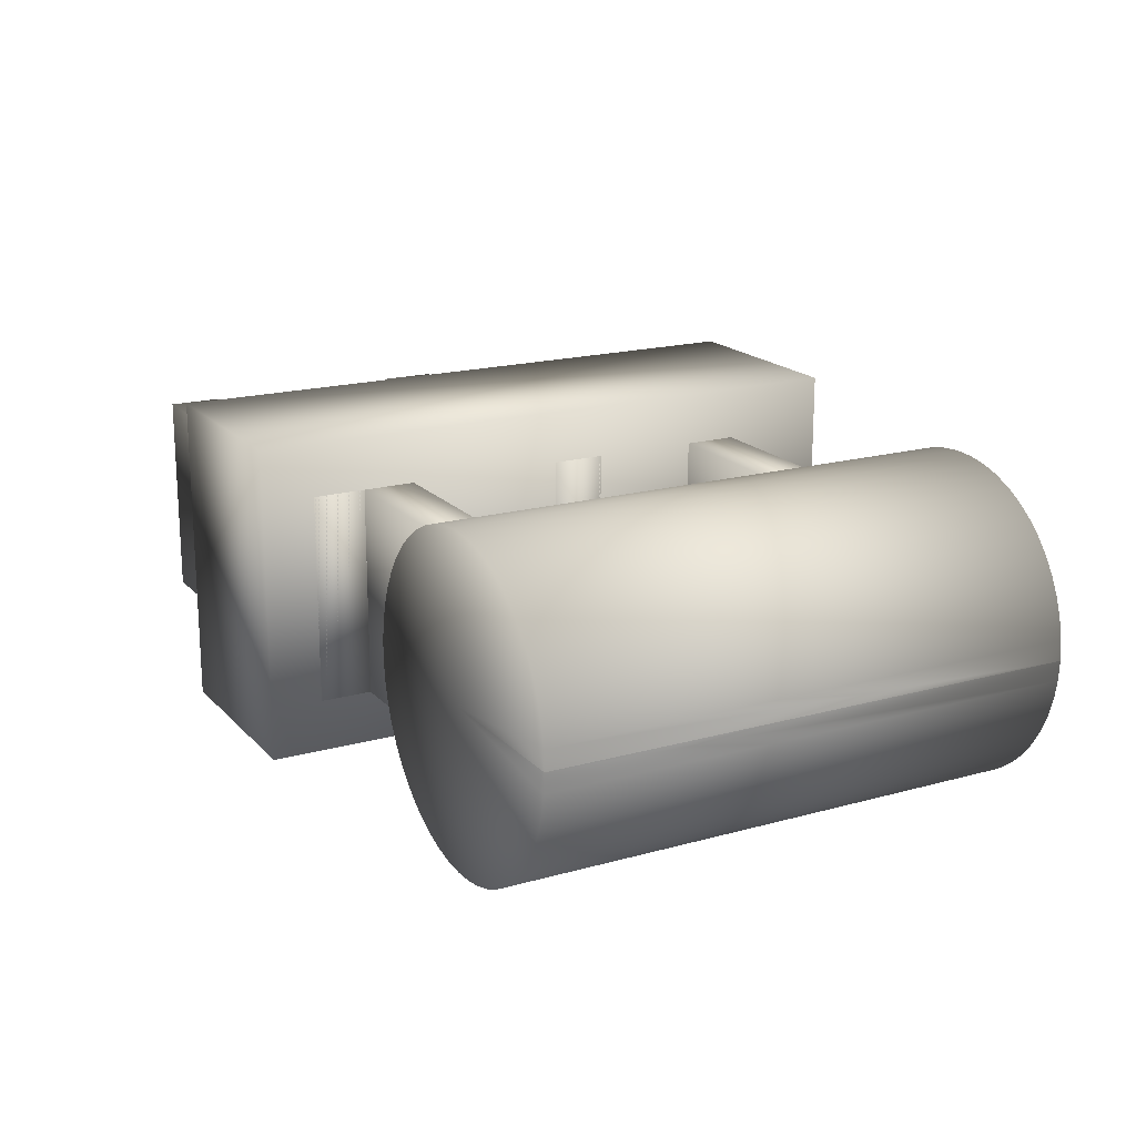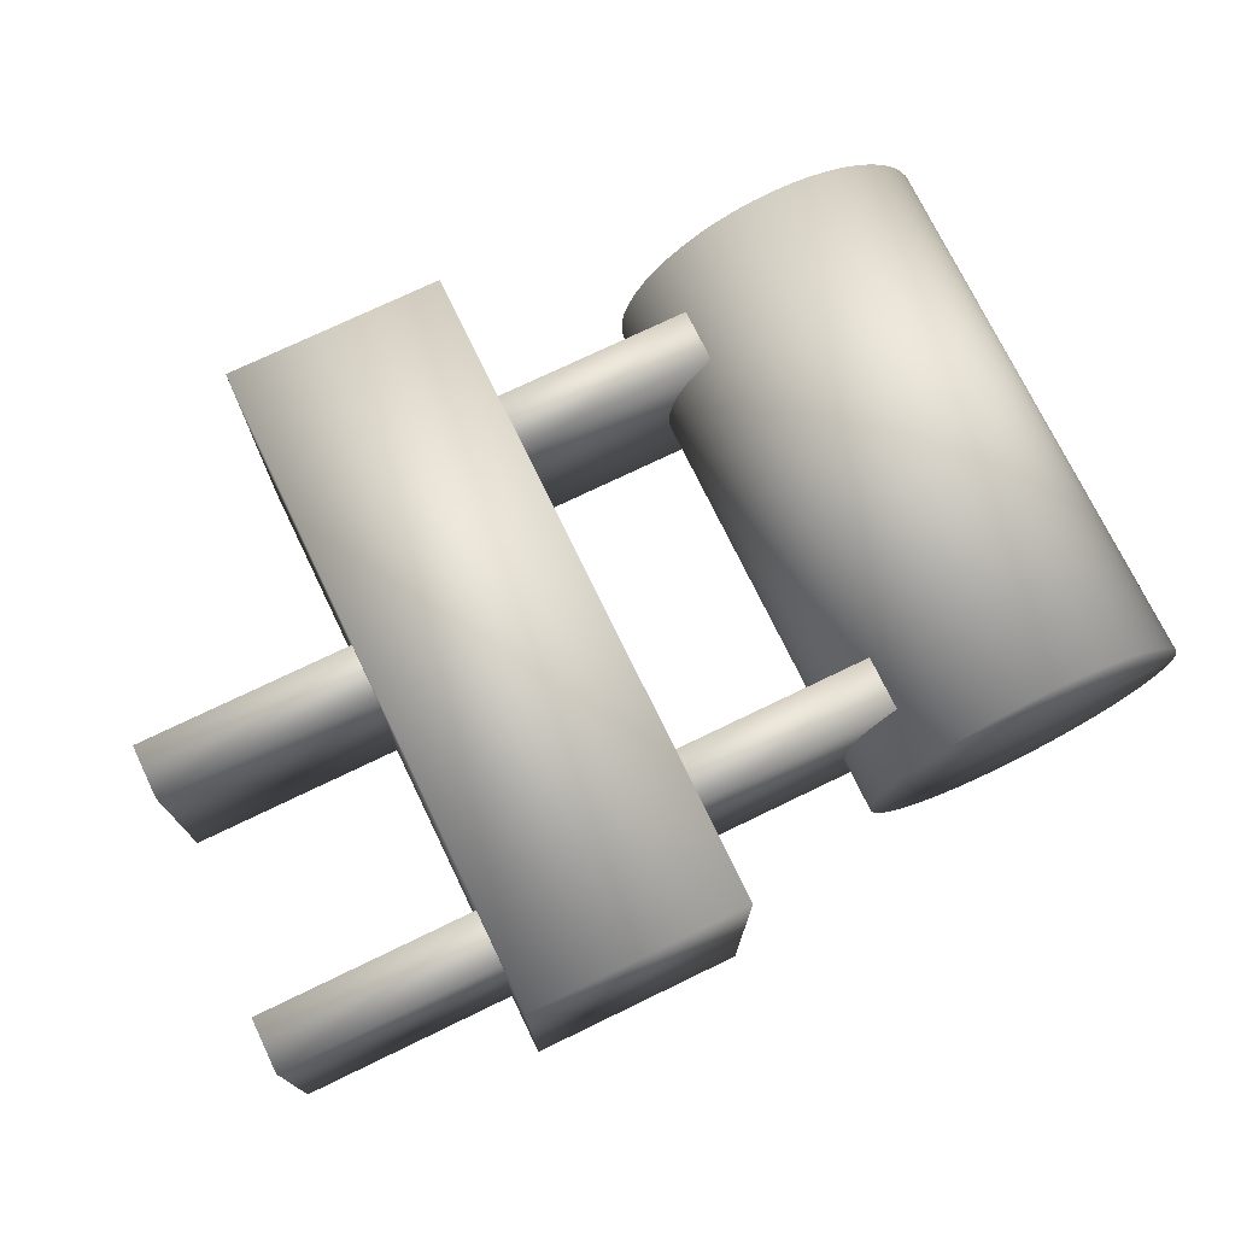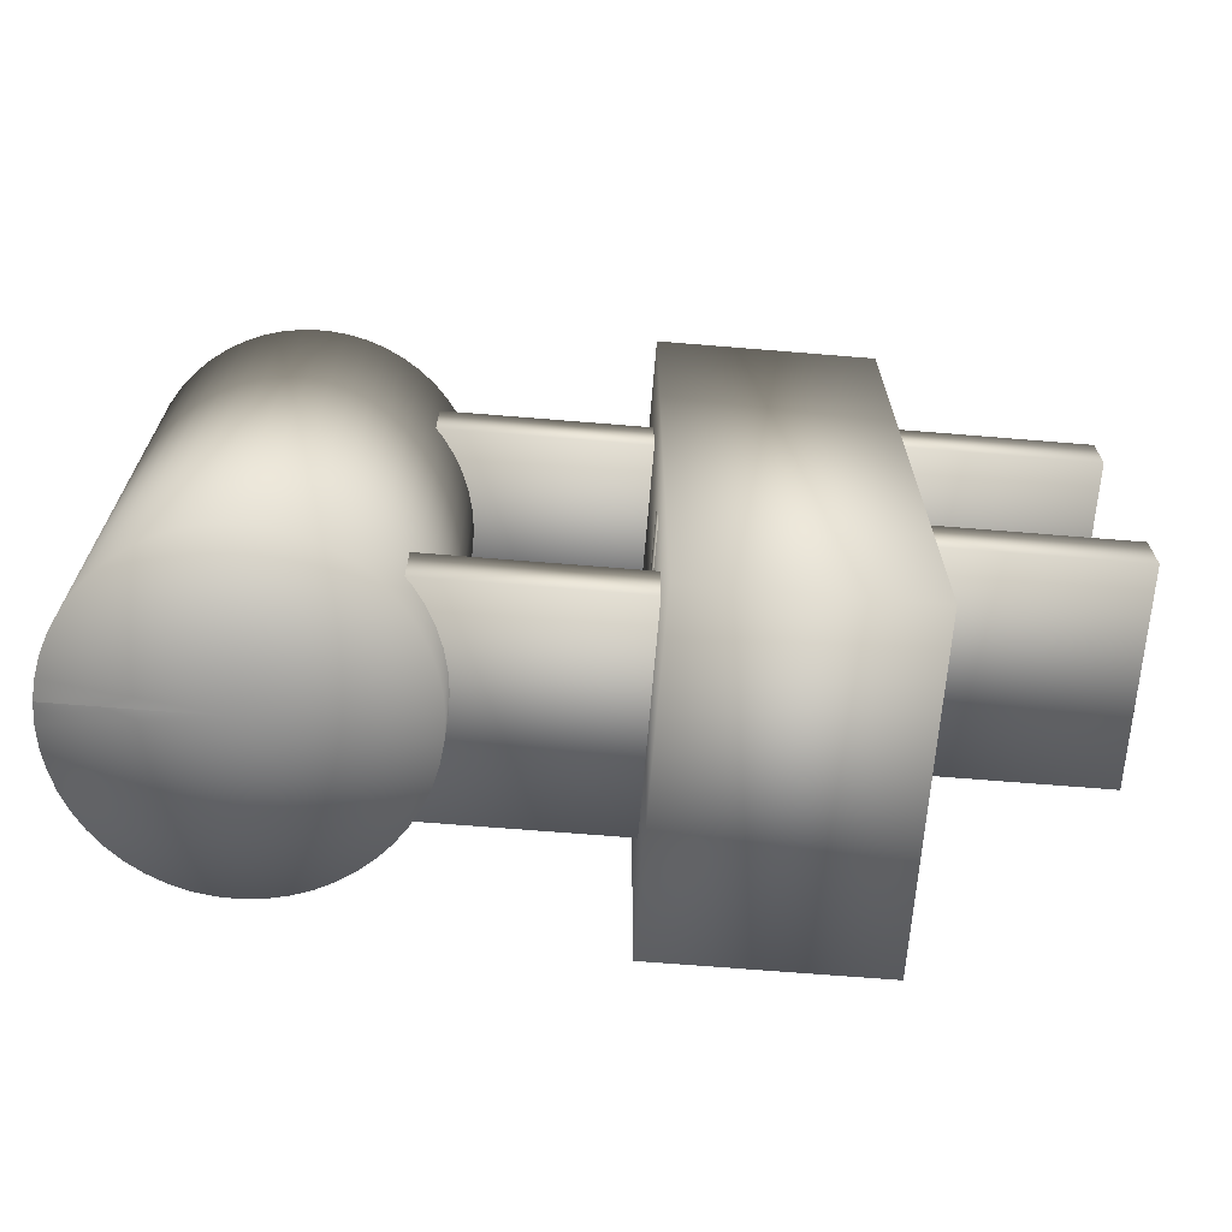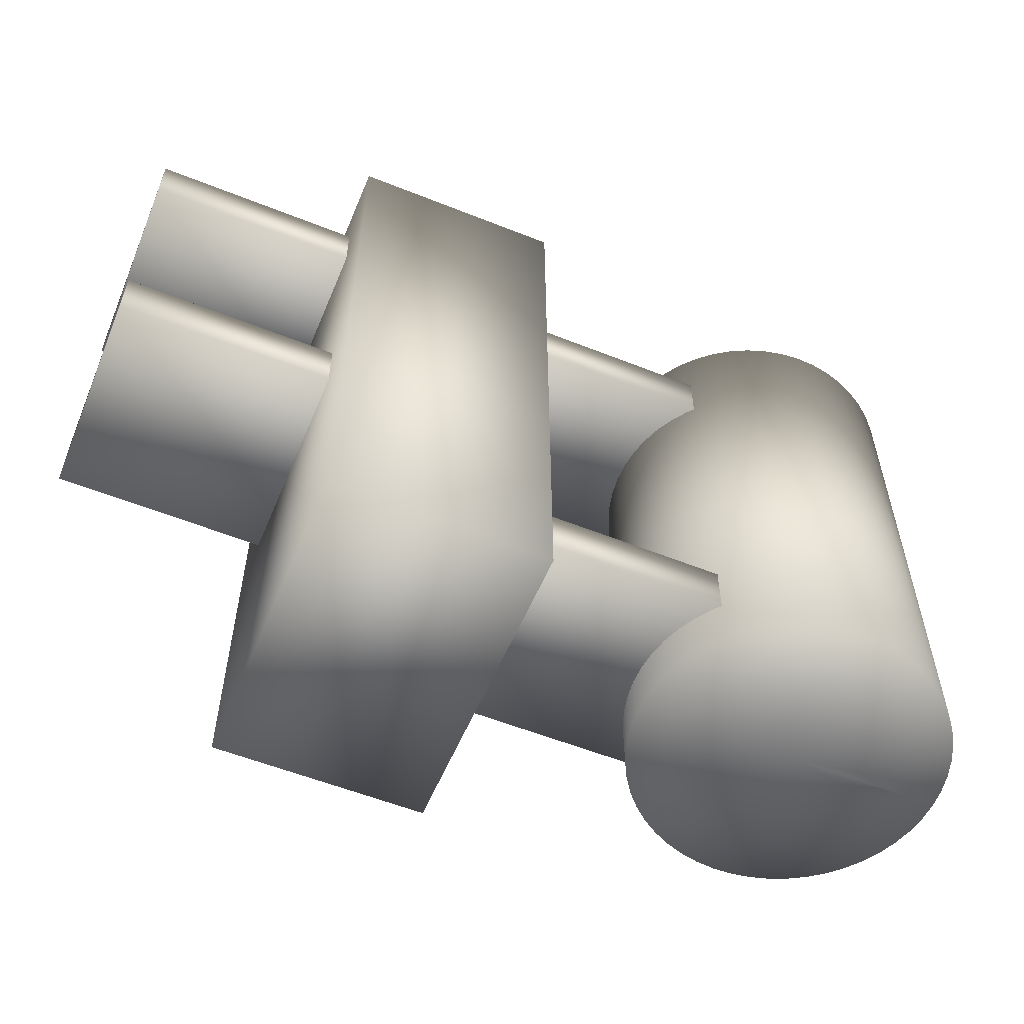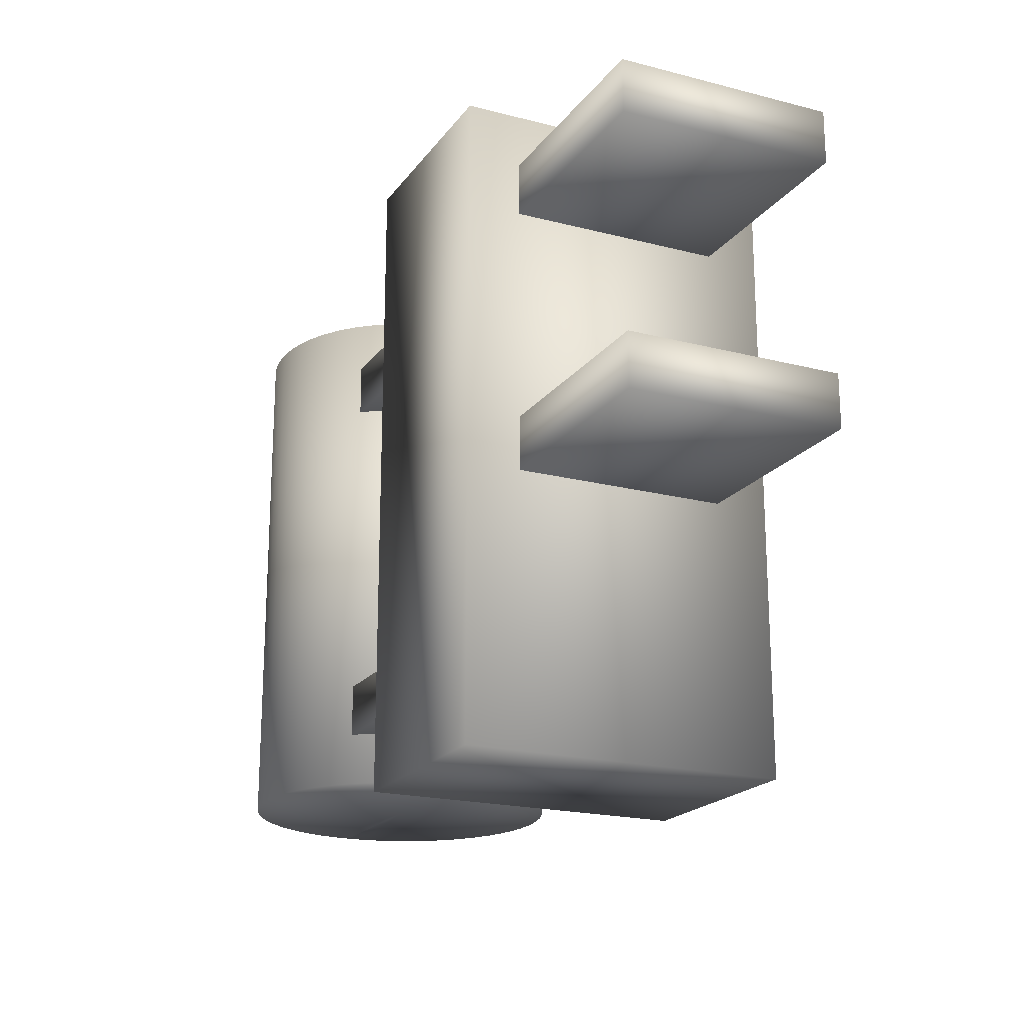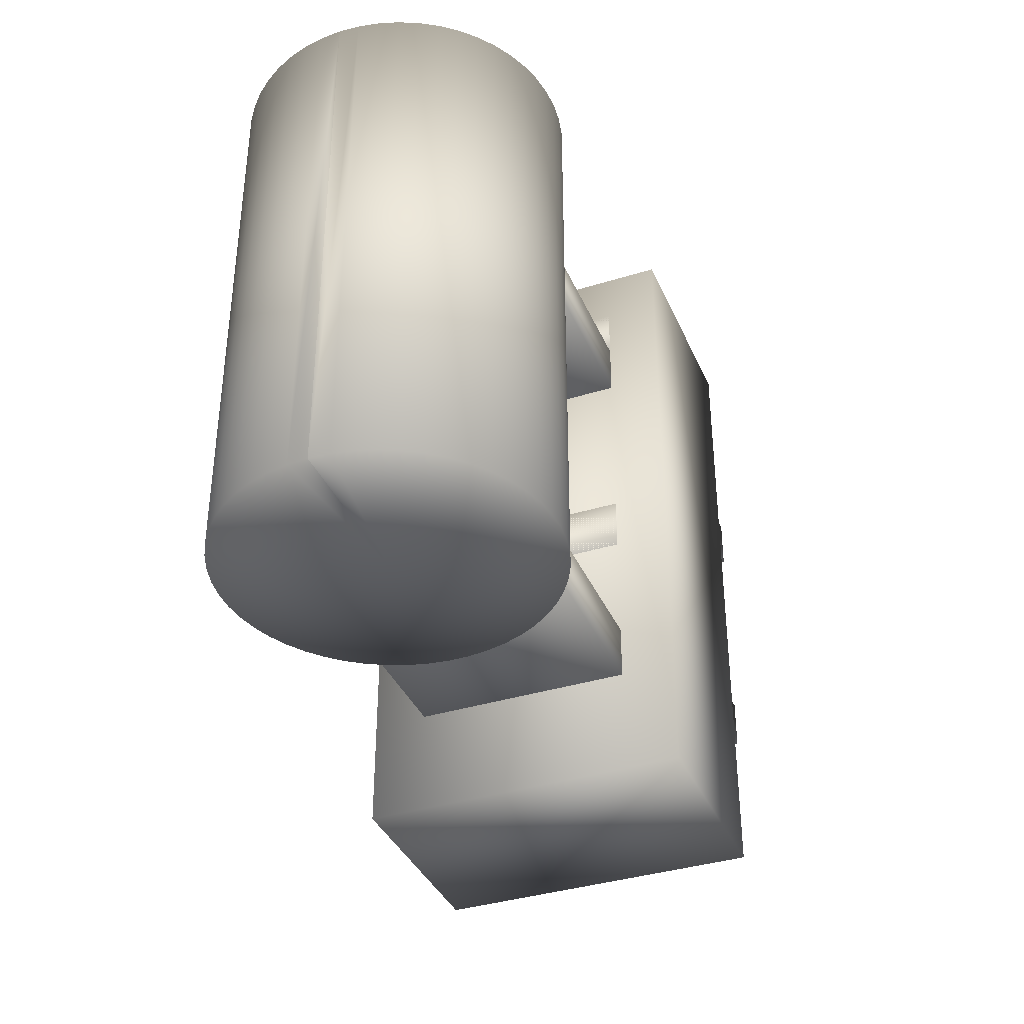
<metadata>
{"format":"obj","ext":"obj","renderer":"f3d","projection":"perspective","resolution":1024,"background":"white","views":[{"elev":18.2,"azim":61.6,"up":"+Y"},{"elev":73.9,"azim":-25.8,"up":"+Y"},{"elev":-67.8,"azim":175.3,"up":"+Z"},{"elev":-56.8,"azim":-22.6,"up":"+Z"},{"elev":-19.9,"azim":-115.5,"up":"+Z"},{"elev":-37.4,"azim":111.7,"up":"+Z"}]}
</metadata>
<code>
v 0 0 -0.007
v 0 0 0.003
v 0.003 0 -0.007
v 0.003 0 0.003
v 0.003 0 -0.007
v 0.003 0 0.003
v 0.002977 -0.000369 -0.007
v 0.002977 -0.000369 0.003
v 0.002909 -0.000732 -0.007
v 0.002909 -0.000732 0.003
v 0.002797 -0.001084 -0.007
v 0.002797 -0.001084 0.003
v 0.002643 -0.001419 -0.007
v 0.002643 -0.001419 0.003
v 0.002449 -0.001733 -0.007
v 0.002449 -0.001733 0.003
v 0.002217 -0.002021 -0.007
v 0.002217 -0.002021 0.003
v 0.001952 -0.002278 -0.007
v 0.001952 -0.002278 0.003
v 0.001657 -0.002501 -0.007
v 0.001657 -0.002501 0.003
v 0.001337 -0.002685 -0.007
v 0.001337 -0.002685 0.003
v 0.000997 -0.002829 -0.007
v 0.000997 -0.002829 0.003
v 0.000642 -0.002931 -0.007
v 0.000642 -0.002931 0.003
v 0.000277 -0.002987 -0.007
v 0.000277 -0.002987 0.003
v -9.2e-05 -0.002999 -0.007
v -9.2e-05 -0.002999 0.003
v -0.00046 -0.002964 -0.007
v -0.00046 -0.002964 0.003
v -0.000821 -0.002885 -0.007
v -0.000821 -0.002885 0.003
v -0.001169 -0.002763 -0.007
v -0.001169 -0.002763 0.003
v -0.0015 -0.002598 -0.007
v -0.0015 -0.002598 0.003
v -0.001808 -0.002394 -0.007
v -0.001808 -0.002394 0.003
v -0.002088 -0.002154 -0.007
v -0.002088 -0.002154 0.003
v -0.002337 -0.001881 -0.007
v -0.002337 -0.001881 0.003
v -0.002551 -0.001579 -0.007
v -0.002551 -0.001579 0.003
v -0.002725 -0.001254 -0.007
v -0.002725 -0.001254 0.003
v -0.002859 -0.000909 -0.007
v -0.002859 -0.000909 0.003
v -0.002949 -0.000551 -0.007
v -0.002949 -0.000551 0.003
v -0.002994 -0.000185 -0.007
v -0.002994 -0.000185 0.003
v -0.002994 0.000185 -0.007
v -0.002994 0.000185 0.003
v -0.002949 0.000551 -0.007
v -0.002949 0.000551 0.003
v -0.002859 0.000909 -0.007
v -0.002859 0.000909 0.003
v -0.002725 0.001254 -0.007
v -0.002725 0.001254 0.003
v -0.002551 0.001579 -0.007
v -0.002551 0.001579 0.003
v -0.002337 0.001881 -0.007
v -0.002337 0.001881 0.003
v -0.002088 0.002154 -0.007
v -0.002088 0.002154 0.003
v -0.001808 0.002394 -0.007
v -0.001808 0.002394 0.003
v -0.0015 0.002598 -0.007
v -0.0015 0.002598 0.003
v -0.001169 0.002763 -0.007
v -0.001169 0.002763 0.003
v -0.000821 0.002885 -0.007
v -0.000821 0.002885 0.003
v -0.00046 0.002964 -0.007
v -0.00046 0.002964 0.003
v -9.2e-05 0.002999 -0.007
v -9.2e-05 0.002999 0.003
v 0.000277 0.002987 -0.007
v 0.000277 0.002987 0.003
v 0.000642 0.002931 -0.007
v 0.000642 0.002931 0.003
v 0.000997 0.002829 -0.007
v 0.000997 0.002829 0.003
v 0.001337 0.002685 -0.007
v 0.001337 0.002685 0.003
v 0.001657 0.002501 -0.007
v 0.001657 0.002501 0.003
v 0.001952 0.002278 -0.007
v 0.001952 0.002278 0.003
v 0.002217 0.002021 -0.007
v 0.002217 0.002021 0.003
v 0.002449 0.001733 -0.007
v 0.002449 0.001733 0.003
v 0.002643 0.001419 -0.007
v 0.002643 0.001419 0.003
v 0.002797 0.001084 -0.007
v 0.002797 0.001084 0.003
v 0.002909 0.000732 -0.007
v 0.002909 0.000732 0.003
v 0.002977 0.000369 -0.007
v 0.002977 0.000369 0.003
v 0.003 0 -0.007
v 0.003 0 0.003
v -0.001 0.002 0.002
v -0.001 0.002 0.001
v -0.001 -0.002 0.002
v -0.001 -0.002 0.001
v -0.009 0.002 0.002
v -0.009 0.002 0.001
v -0.009 -0.002 0.002
v -0.009 -0.002 0.001
v -0.001 0.002 -0.005
v -0.001 0.002 -0.006
v -0.001 -0.002 -0.005
v -0.001 -0.002 -0.006
v -0.009 0.002 -0.005
v -0.009 0.002 -0.006
v -0.009 -0.002 -0.005
v -0.009 -0.002 -0.006
v -0.006 0.003 0.004
v -0.006 0.003 -0.008
v -0.006 -0.003 0.004
v -0.006 -0.003 -0.008
v -0.01 0.003 0.004
v -0.01 0.003 -0.008
v -0.01 -0.003 0.004
v -0.01 -0.003 -0.008
v -0.006 0.002 0.003
v -0.006 0.002 0.002
v -0.006 -0.002 0.003
v -0.006 -0.002 0.002
v -0.014 0.002 0.003
v -0.014 0.002 0.002
v -0.014 -0.002 0.003
v -0.014 -0.002 0.002
v -0.006 0.002 -0.002
v -0.006 0.002 -0.003
v -0.006 -0.002 -0.002
v -0.006 -0.002 -0.003
v -0.014 0.002 -0.002
v -0.014 0.002 -0.003
v -0.014 -0.002 -0.002
v -0.014 -0.002 -0.003
f 1 3 5
f 2 6 4
f 3 4 5
f 5 4 6
f 1 5 7
f 2 8 6
f 5 6 7
f 7 6 8
f 1 7 9
f 2 10 8
f 7 8 9
f 9 8 10
f 1 9 11
f 2 12 10
f 9 10 11
f 11 10 12
f 1 11 13
f 2 14 12
f 11 12 13
f 13 12 14
f 1 13 15
f 2 16 14
f 13 14 15
f 15 14 16
f 1 15 17
f 2 18 16
f 15 16 17
f 17 16 18
f 1 17 19
f 2 20 18
f 17 18 19
f 19 18 20
f 1 19 21
f 2 22 20
f 19 20 21
f 21 20 22
f 1 21 23
f 2 24 22
f 21 22 23
f 23 22 24
f 1 23 25
f 2 26 24
f 23 24 25
f 25 24 26
f 1 25 27
f 2 28 26
f 25 26 27
f 27 26 28
f 1 27 29
f 2 30 28
f 27 28 29
f 29 28 30
f 1 29 31
f 2 32 30
f 29 30 31
f 31 30 32
f 1 31 33
f 2 34 32
f 31 32 33
f 33 32 34
f 1 33 35
f 2 36 34
f 33 34 35
f 35 34 36
f 1 35 37
f 2 38 36
f 35 36 37
f 37 36 38
f 1 37 39
f 2 40 38
f 37 38 39
f 39 38 40
f 1 39 41
f 2 42 40
f 39 40 41
f 41 40 42
f 1 41 43
f 2 44 42
f 41 42 43
f 43 42 44
f 1 43 45
f 2 46 44
f 43 44 45
f 45 44 46
f 1 45 47
f 2 48 46
f 45 46 47
f 47 46 48
f 1 47 49
f 2 50 48
f 47 48 49
f 49 48 50
f 1 49 51
f 2 52 50
f 49 50 51
f 51 50 52
f 1 51 53
f 2 54 52
f 51 52 53
f 53 52 54
f 1 53 55
f 2 56 54
f 53 54 55
f 55 54 56
f 1 55 57
f 2 58 56
f 55 56 57
f 57 56 58
f 1 57 59
f 2 60 58
f 57 58 59
f 59 58 60
f 1 59 61
f 2 62 60
f 59 60 61
f 61 60 62
f 1 61 63
f 2 64 62
f 61 62 63
f 63 62 64
f 1 63 65
f 2 66 64
f 63 64 65
f 65 64 66
f 1 65 67
f 2 68 66
f 65 66 67
f 67 66 68
f 1 67 69
f 2 70 68
f 67 68 69
f 69 68 70
f 1 69 71
f 2 72 70
f 69 70 71
f 71 70 72
f 1 71 73
f 2 74 72
f 71 72 73
f 73 72 74
f 1 73 75
f 2 76 74
f 73 74 75
f 75 74 76
f 1 75 77
f 2 78 76
f 75 76 77
f 77 76 78
f 1 77 79
f 2 80 78
f 77 78 79
f 79 78 80
f 1 79 81
f 2 82 80
f 79 80 81
f 81 80 82
f 1 81 83
f 2 84 82
f 81 82 83
f 83 82 84
f 1 83 85
f 2 86 84
f 83 84 85
f 85 84 86
f 1 85 87
f 2 88 86
f 85 86 87
f 87 86 88
f 1 87 89
f 2 90 88
f 87 88 89
f 89 88 90
f 1 89 91
f 2 92 90
f 89 90 91
f 91 90 92
f 1 91 93
f 2 94 92
f 91 92 93
f 93 92 94
f 1 93 95
f 2 96 94
f 93 94 95
f 95 94 96
f 1 95 97
f 2 98 96
f 95 96 97
f 97 96 98
f 1 97 99
f 2 100 98
f 97 98 99
f 99 98 100
f 1 99 101
f 2 102 100
f 99 100 101
f 101 100 102
f 1 101 103
f 2 104 102
f 101 102 103
f 103 102 104
f 1 103 105
f 2 106 104
f 103 104 105
f 105 104 106
f 1 105 107
f 2 108 106
f 105 106 107
f 107 106 108
f 1 3 5
f 2 6 4
f 3 4 5
f 5 4 6
f 1 5 7
f 2 8 6
f 5 6 7
f 7 6 8
f 1 7 9
f 2 10 8
f 7 8 9
f 9 8 10
f 1 9 11
f 2 12 10
f 9 10 11
f 11 10 12
f 1 11 13
f 2 14 12
f 11 12 13
f 13 12 14
f 1 13 15
f 2 16 14
f 13 14 15
f 15 14 16
f 1 15 17
f 2 18 16
f 15 16 17
f 17 16 18
f 1 17 19
f 2 20 18
f 17 18 19
f 19 18 20
f 1 19 21
f 2 22 20
f 19 20 21
f 21 20 22
f 1 21 23
f 2 24 22
f 21 22 23
f 23 22 24
f 1 23 25
f 2 26 24
f 23 24 25
f 25 24 26
f 1 25 27
f 2 28 26
f 25 26 27
f 27 26 28
f 1 27 29
f 2 30 28
f 27 28 29
f 29 28 30
f 1 29 31
f 2 32 30
f 29 30 31
f 31 30 32
f 1 31 33
f 2 34 32
f 31 32 33
f 33 32 34
f 1 33 35
f 2 36 34
f 33 34 35
f 35 34 36
f 1 35 37
f 2 38 36
f 35 36 37
f 37 36 38
f 1 37 39
f 2 40 38
f 37 38 39
f 39 38 40
f 1 39 41
f 2 42 40
f 39 40 41
f 41 40 42
f 1 41 43
f 2 44 42
f 41 42 43
f 43 42 44
f 1 43 45
f 2 46 44
f 43 44 45
f 45 44 46
f 1 45 47
f 2 48 46
f 45 46 47
f 47 46 48
f 1 47 49
f 2 50 48
f 47 48 49
f 49 48 50
f 1 49 51
f 2 52 50
f 49 50 51
f 51 50 52
f 1 51 53
f 2 54 52
f 51 52 53
f 53 52 54
f 1 53 55
f 2 56 54
f 53 54 55
f 55 54 56
f 1 55 57
f 2 58 56
f 55 56 57
f 57 56 58
f 1 57 59
f 2 60 58
f 57 58 59
f 59 58 60
f 1 59 61
f 2 62 60
f 59 60 61
f 61 60 62
f 1 61 63
f 2 64 62
f 61 62 63
f 63 62 64
f 1 63 65
f 2 66 64
f 63 64 65
f 65 64 66
f 1 65 67
f 2 68 66
f 65 66 67
f 67 66 68
f 1 67 69
f 2 70 68
f 67 68 69
f 69 68 70
f 1 69 71
f 2 72 70
f 69 70 71
f 71 70 72
f 1 71 73
f 2 74 72
f 71 72 73
f 73 72 74
f 1 73 75
f 2 76 74
f 73 74 75
f 75 74 76
f 1 75 77
f 2 78 76
f 75 76 77
f 77 76 78
f 1 77 79
f 2 80 78
f 77 78 79
f 79 78 80
f 1 79 81
f 2 82 80
f 79 80 81
f 81 80 82
f 1 81 83
f 2 84 82
f 81 82 83
f 83 82 84
f 1 83 85
f 2 86 84
f 83 84 85
f 85 84 86
f 1 85 87
f 2 88 86
f 85 86 87
f 87 86 88
f 1 87 89
f 2 90 88
f 87 88 89
f 89 88 90
f 1 89 91
f 2 92 90
f 89 90 91
f 91 90 92
f 1 91 93
f 2 94 92
f 91 92 93
f 93 92 94
f 1 93 95
f 2 96 94
f 93 94 95
f 95 94 96
f 1 95 97
f 2 98 96
f 95 96 97
f 97 96 98
f 1 97 99
f 2 100 98
f 97 98 99
f 99 98 100
f 1 99 101
f 2 102 100
f 99 100 101
f 101 100 102
f 1 101 103
f 2 104 102
f 101 102 103
f 103 102 104
f 1 103 105
f 2 106 104
f 103 104 105
f 105 104 106
f 1 105 107
f 2 108 106
f 105 106 107
f 107 106 108
f 109 111 110
f 110 111 112
f 113 114 115
f 114 116 115
f 109 110 113
f 110 114 113
f 111 115 112
f 112 115 116
f 109 113 111
f 111 113 115
f 110 112 114
f 112 116 114
f 109 111 110
f 110 111 112
f 113 114 115
f 114 116 115
f 109 110 113
f 110 114 113
f 111 115 112
f 112 115 116
f 109 113 111
f 111 113 115
f 110 112 114
f 112 116 114
f 117 119 118
f 118 119 120
f 121 122 123
f 122 124 123
f 117 118 121
f 118 122 121
f 119 123 120
f 120 123 124
f 117 121 119
f 119 121 123
f 118 120 122
f 120 124 122
f 117 119 118
f 118 119 120
f 121 122 123
f 122 124 123
f 117 118 121
f 118 122 121
f 119 123 120
f 120 123 124
f 117 121 119
f 119 121 123
f 118 120 122
f 120 124 122
f 125 127 126
f 126 127 128
f 129 130 131
f 130 132 131
f 125 126 129
f 126 130 129
f 127 131 128
f 128 131 132
f 125 129 127
f 127 129 131
f 126 128 130
f 128 132 130
f 125 127 126
f 126 127 128
f 129 130 131
f 130 132 131
f 125 126 129
f 126 130 129
f 127 131 128
f 128 131 132
f 125 129 127
f 127 129 131
f 126 128 130
f 128 132 130
f 133 135 134
f 134 135 136
f 137 138 139
f 138 140 139
f 133 134 137
f 134 138 137
f 135 139 136
f 136 139 140
f 133 137 135
f 135 137 139
f 134 136 138
f 136 140 138
f 133 135 134
f 134 135 136
f 137 138 139
f 138 140 139
f 133 134 137
f 134 138 137
f 135 139 136
f 136 139 140
f 133 137 135
f 135 137 139
f 134 136 138
f 136 140 138
f 141 143 142
f 142 143 144
f 145 146 147
f 146 148 147
f 141 142 145
f 142 146 145
f 143 147 144
f 144 147 148
f 141 145 143
f 143 145 147
f 142 144 146
f 144 148 146
f 141 143 142
f 142 143 144
f 145 146 147
f 146 148 147
f 141 142 145
f 142 146 145
f 143 147 144
f 144 147 148
f 141 145 143
f 143 145 147
f 142 144 146
f 144 148 146

</code>
